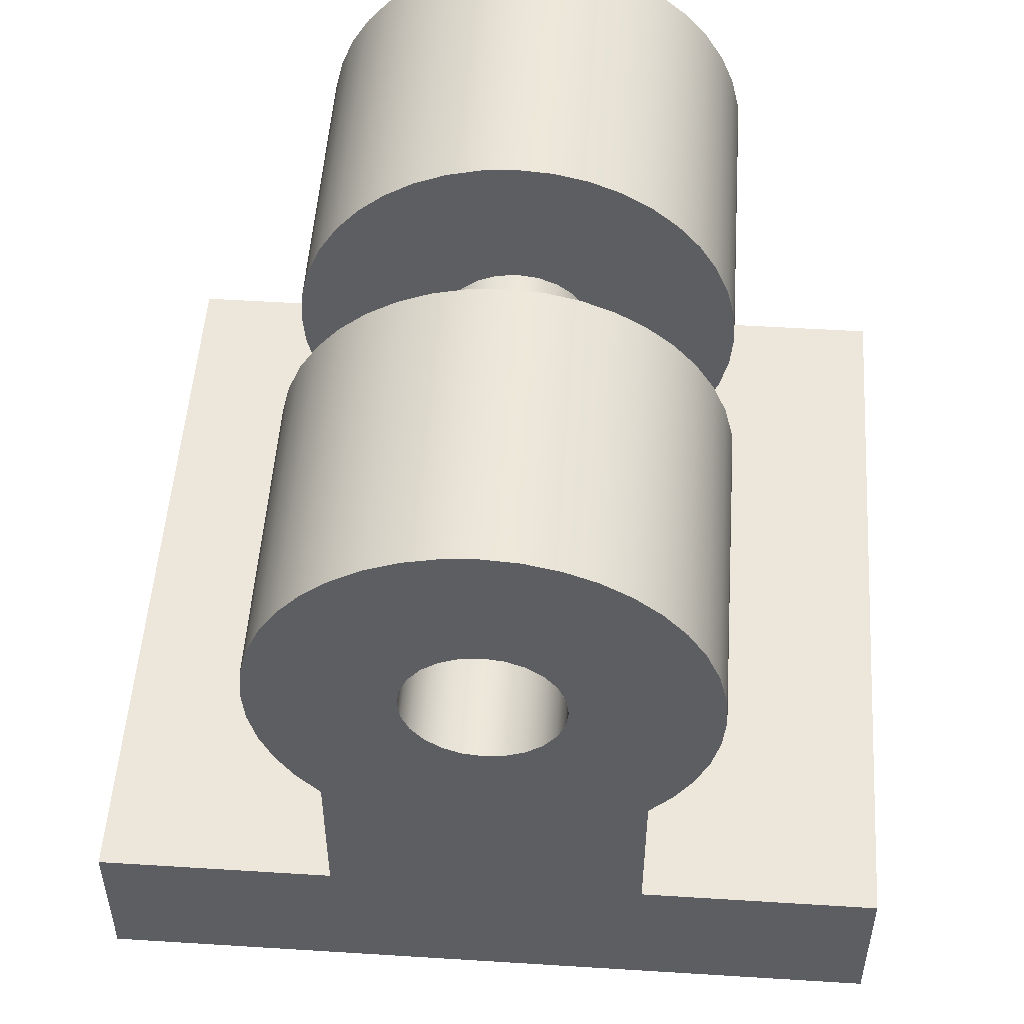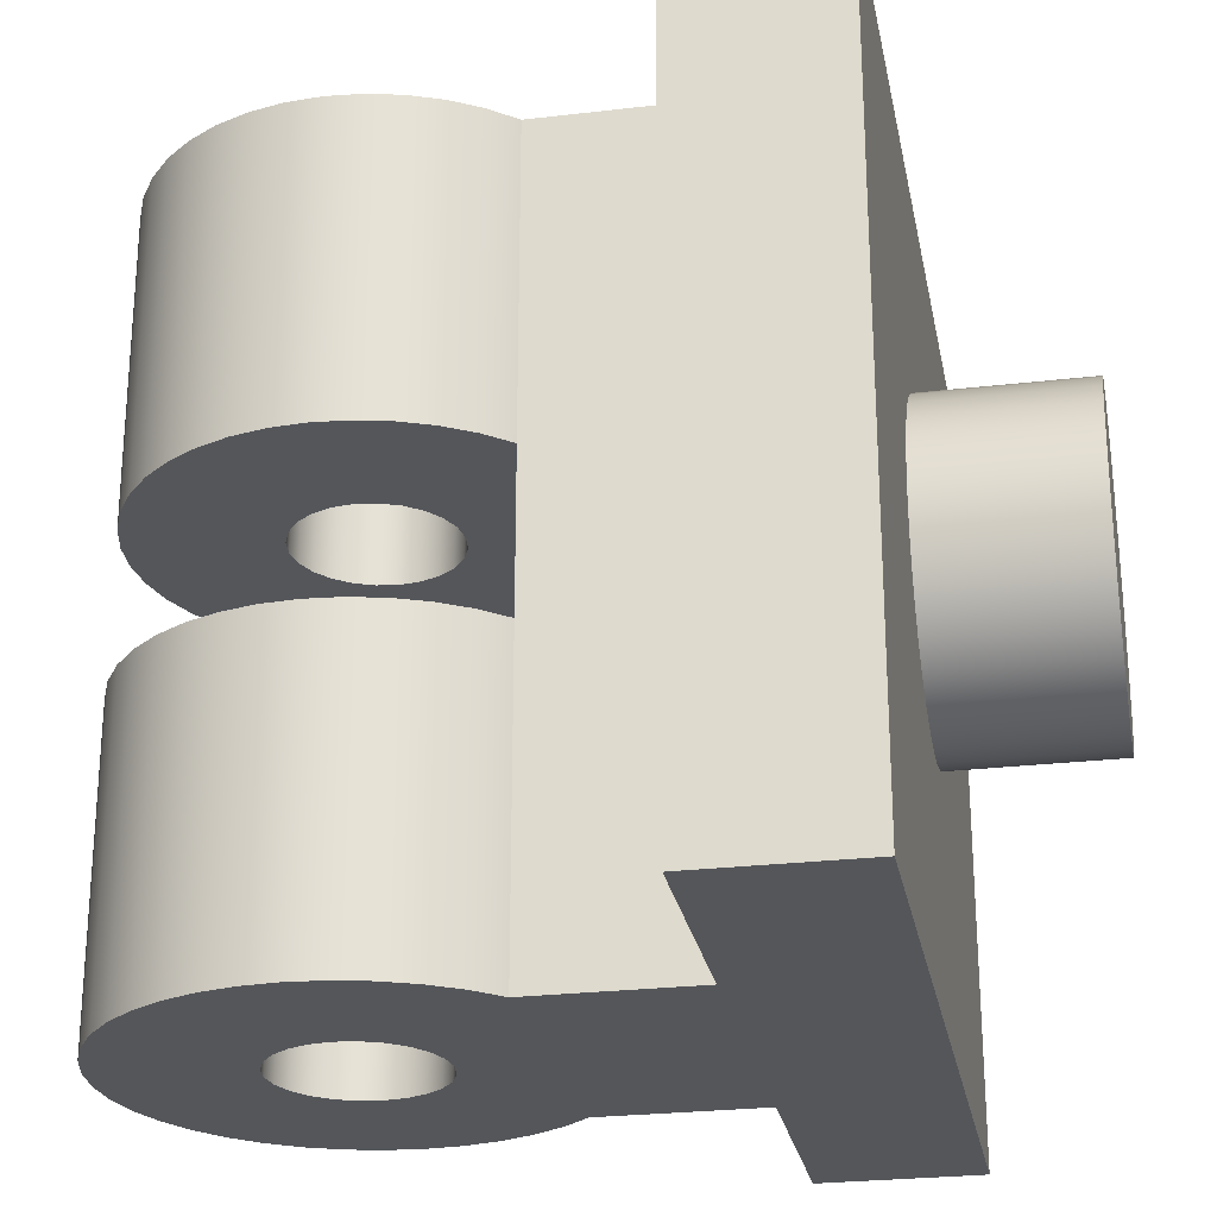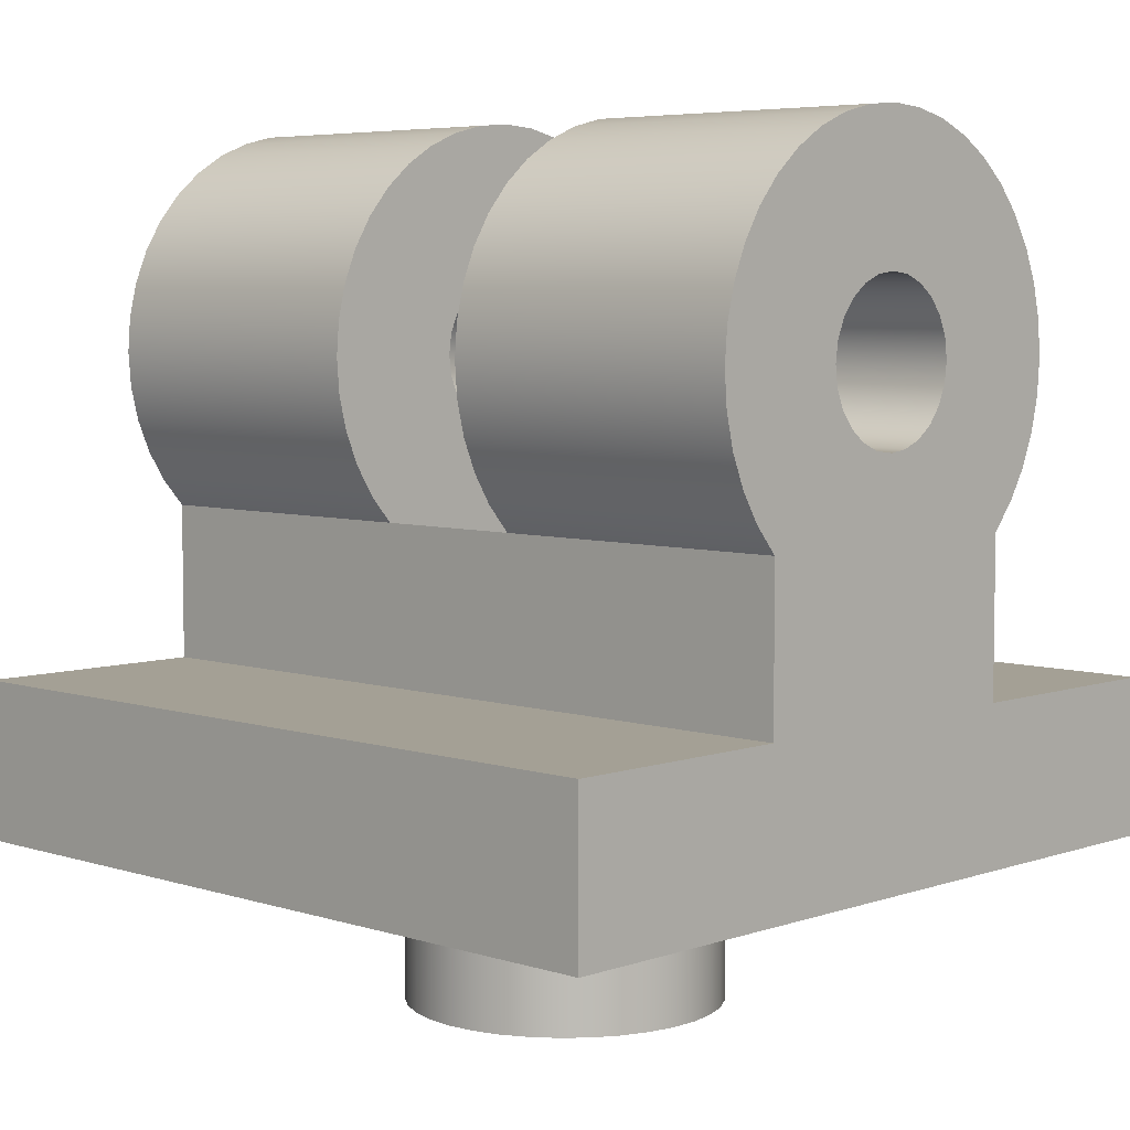
<metadata>
{"format":"obj","ext":"obj","renderer":"f3d","projection":"perspective","resolution":1024,"background":"white","views":[{"elev":51.3,"azim":-176.1,"up":"+Z"},{"elev":-25.7,"azim":100.7,"up":"+Y"},{"elev":5.7,"azim":-46.1,"up":"+Z"}]}
</metadata>
<code>
g Solid1
v -0.025 -0.025 0
v -0.025 -0.025 0.01
v -0.025 0.025 0
v -0.025 0.025 0.01
v -0.01414 -0.025 0.03
v -0.01414 -0.005 0.03
v -0.01414 0.005 0.03
v -0.01414 0.025 0.03
v -0.01397 -0.025 0.02779
v -0.01397 -0.025 0.03221
v -0.01397 -0.005 0.02779
v -0.01397 -0.005 0.03221
v -0.01397 0.005 0.02779
v -0.01397 0.005 0.03221
v -0.01397 0.025 0.02779
v -0.01397 0.025 0.03221
v -0.01345 -0.025 0.02563
v -0.01345 -0.025 0.03437
v -0.01345 -0.005 0.02563
v -0.01345 -0.005 0.03437
v -0.01345 0.005 0.02563
v -0.01345 0.005 0.03437
v -0.01345 0.025 0.02563
v -0.01345 0.025 0.03437
v -0.0126 -0.025 0.02358
v -0.0126 -0.025 0.03642
v -0.0126 -0.005 0.02358
v -0.0126 -0.005 0.03642
v -0.0126 0.005 0.02358
v -0.0126 0.005 0.03642
v -0.0126 0.025 0.02358
v -0.0126 0.025 0.03642
v -0.01144 -0.025 0.02169
v -0.01144 -0.025 0.03831
v -0.01144 -0.005 0.02169
v -0.01144 -0.005 0.03831
v -0.01144 0.005 0.02169
v -0.01144 0.005 0.03831
v -0.01144 0.025 0.02169
v -0.01144 0.025 0.03831
v -0.01 -0.025 0.01
v -0.01 -0.025 0.02
v -0.01 -0.025 0.04
v -0.01 -0.005 0.02
v -0.01 -0.005 0.04
v -0.01 0 -0.01
v -0.01 0 0
v -0.01 0.005 0.02
v -0.01 0.005 0.04
v -0.01 0.025 0.01
v -0.01 0.025 0.02
v -0.01 0.025 0.04
v -0.00983 -0.001837 -0.01
v -0.00983 -0.001837 0
v -0.00983 0.001837 -0.01
v -0.00983 0.001837 0
v -0.009325 -0.003612 -0.01
v -0.009325 -0.003612 0
v -0.009325 0.003612 -0.01
v -0.009325 0.003612 0
v -0.008502 -0.005264 -0.01
v -0.008502 -0.005264 0
v -0.008502 0.005264 -0.01
v -0.008502 0.005264 0
v -0.008313 -0.025 0.04144
v -0.008313 -0.005 0.01856
v -0.008313 -0.005 0.04144
v -0.008313 0.005 0.01856
v -0.008313 0.005 0.04144
v -0.008313 0.025 0.04144
v -0.00739 -0.006737 -0.01
v -0.00739 -0.006737 0
v -0.00739 0.006737 -0.01
v -0.00739 0.006737 0
v -0.00642 -0.025 0.0426
v -0.00642 -0.005 0.0174
v -0.00642 -0.005 0.0426
v -0.00642 0.005 0.0174
v -0.00642 0.005 0.0426
v -0.00642 0.025 0.0426
v -0.006026 -0.00798 -0.01
v -0.006026 -0.00798 0
v -0.006026 0.00798 -0.01
v -0.006026 0.00798 0
v -0.005 -0.025 0.03
v -0.005 -0.005 0.03
v -0.005 0.005 0.03
v -0.005 0.025 0.03
v -0.00483 -0.025 0.02871
v -0.00483 -0.025 0.03129
v -0.00483 -0.005 0.02871
v -0.00483 -0.005 0.03129
v -0.00483 0.005 0.02871
v -0.00483 0.005 0.03129
v -0.00483 0.025 0.02871
v -0.00483 0.025 0.03129
v -0.004457 -0.008952 -0.01
v -0.004457 -0.008952 0
v -0.004457 0.008952 -0.01
v -0.004457 0.008952 0
v -0.00437 -0.025 0.04345
v -0.00437 -0.005 0.01655
v -0.00437 -0.005 0.04345
v -0.00437 0.005 0.01655
v -0.00437 0.005 0.04345
v -0.00437 0.025 0.04345
v -0.00433 -0.025 0.0275
v -0.00433 -0.025 0.0325
v -0.00433 -0.005 0.0275
v -0.00433 -0.005 0.0325
v -0.00433 0.005 0.0275
v -0.00433 0.005 0.0325
v -0.00433 0.025 0.0275
v -0.00433 0.025 0.0325
v -0.003536 -0.025 0.02646
v -0.003536 -0.025 0.03354
v -0.003536 -0.005 0.02646
v -0.003536 -0.005 0.03354
v -0.003536 0.005 0.02646
v -0.003536 0.005 0.03354
v -0.003536 0.025 0.02646
v -0.003536 0.025 0.03354
v -0.002737 -0.009618 -0.01
v -0.002737 -0.009618 0
v -0.002737 0.009618 -0.01
v -0.002737 0.009618 0
v -0.0025 -0.025 0.02567
v -0.0025 -0.025 0.03433
v -0.0025 -0.005 0.02567
v -0.0025 -0.005 0.03433
v -0.0025 0.005 0.02567
v -0.0025 0.005 0.03433
v -0.0025 0.025 0.02567
v -0.0025 0.025 0.03433
v -0.002212 -0.025 0.04397
v -0.002212 -0.005 0.01603
v -0.002212 -0.005 0.04397
v -0.002212 0.005 0.01603
v -0.002212 0.005 0.04397
v -0.002212 0.025 0.04397
v -0.001294 -0.025 0.02517
v -0.001294 -0.025 0.03483
v -0.001294 -0.005 0.02517
v -0.001294 -0.005 0.03483
v -0.001294 0.005 0.02517
v -0.001294 0.005 0.03483
v -0.001294 0.025 0.02517
v -0.001294 0.025 0.03483
v -0.000923 -0.009957 -0.01
v -0.000923 -0.009957 0
v -0.000923 0.009957 -0.01
v -0.000923 0.009957 0
v 0 -0.025 0.025
v 0 -0.025 0.035
v 0 -0.025 0.04414
v 0 -0.005 0.01586
v 0 -0.005 0.025
v 0 -0.005 0.035
v 0 -0.005 0.04414
v 0 0.005 0.01586
v 0 0.005 0.025
v 0 0.005 0.035
v 0 0.005 0.04414
v 0 0.025 0.025
v 0 0.025 0.035
v 0 0.025 0.04414
v 0.000923 -0.009957 -0.01
v 0.000923 -0.009957 0
v 0.000923 0.009957 -0.01
v 0.000923 0.009957 0
v 0.001294 -0.025 0.02517
v 0.001294 -0.025 0.03483
v 0.001294 -0.005 0.02517
v 0.001294 -0.005 0.03483
v 0.001294 0.005 0.02517
v 0.001294 0.005 0.03483
v 0.001294 0.025 0.02517
v 0.001294 0.025 0.03483
v 0.002212 -0.025 0.04397
v 0.002212 -0.005 0.01603
v 0.002212 -0.005 0.04397
v 0.002212 0.005 0.01603
v 0.002212 0.005 0.04397
v 0.002212 0.025 0.04397
v 0.0025 -0.025 0.02567
v 0.0025 -0.025 0.03433
v 0.0025 -0.005 0.02567
v 0.0025 -0.005 0.03433
v 0.0025 0.005 0.02567
v 0.0025 0.005 0.03433
v 0.0025 0.025 0.02567
v 0.0025 0.025 0.03433
v 0.002737 -0.009618 -0.01
v 0.002737 -0.009618 0
v 0.002737 0.009618 -0.01
v 0.002737 0.009618 0
v 0.003536 -0.025 0.02646
v 0.003536 -0.025 0.03354
v 0.003536 -0.005 0.02646
v 0.003536 -0.005 0.03354
v 0.003536 0.005 0.02646
v 0.003536 0.005 0.03354
v 0.003536 0.025 0.02646
v 0.003536 0.025 0.03354
v 0.00433 -0.025 0.0275
v 0.00433 -0.025 0.0325
v 0.00433 -0.005 0.0275
v 0.00433 -0.005 0.0325
v 0.00433 0.005 0.0275
v 0.00433 0.005 0.0325
v 0.00433 0.025 0.0275
v 0.00433 0.025 0.0325
v 0.00437 -0.025 0.04345
v 0.00437 -0.005 0.01655
v 0.00437 -0.005 0.04345
v 0.00437 0.005 0.01655
v 0.00437 0.005 0.04345
v 0.00437 0.025 0.04345
v 0.004457 -0.008952 -0.01
v 0.004457 -0.008952 0
v 0.004457 0.008952 -0.01
v 0.004457 0.008952 0
v 0.00483 -0.025 0.02871
v 0.00483 -0.025 0.03129
v 0.00483 -0.005 0.02871
v 0.00483 -0.005 0.03129
v 0.00483 0.005 0.02871
v 0.00483 0.005 0.03129
v 0.00483 0.025 0.02871
v 0.00483 0.025 0.03129
v 0.005 -0.025 0.03
v 0.005 -0.005 0.03
v 0.005 0.005 0.03
v 0.005 0.025 0.03
v 0.006026 -0.00798 -0.01
v 0.006026 -0.00798 0
v 0.006026 0.00798 -0.01
v 0.006026 0.00798 0
v 0.00642 -0.025 0.0426
v 0.00642 -0.005 0.0174
v 0.00642 -0.005 0.0426
v 0.00642 0.005 0.0174
v 0.00642 0.005 0.0426
v 0.00642 0.025 0.0426
v 0.00739 -0.006737 -0.01
v 0.00739 -0.006737 0
v 0.00739 0.006737 -0.01
v 0.00739 0.006737 0
v 0.008313 -0.025 0.04144
v 0.008313 -0.005 0.01856
v 0.008313 -0.005 0.04144
v 0.008313 0.005 0.01856
v 0.008313 0.005 0.04144
v 0.008313 0.025 0.04144
v 0.008502 -0.005264 -0.01
v 0.008502 -0.005264 0
v 0.008502 0.005264 -0.01
v 0.008502 0.005264 0
v 0.009325 -0.003612 -0.01
v 0.009325 -0.003612 0
v 0.009325 0.003612 -0.01
v 0.009325 0.003612 0
v 0.00983 -0.001837 -0.01
v 0.00983 -0.001837 0
v 0.00983 0.001837 -0.01
v 0.00983 0.001837 0
v 0.01 -0.025 0.01
v 0.01 -0.025 0.02
v 0.01 -0.025 0.04
v 0.01 -0.005 0.02
v 0.01 -0.005 0.04
v 0.01 0 -0.01
v 0.01 0 0
v 0.01 0.005 0.02
v 0.01 0.005 0.04
v 0.01 0.025 0.01
v 0.01 0.025 0.02
v 0.01 0.025 0.04
v 0.01144 -0.025 0.02169
v 0.01144 -0.025 0.03831
v 0.01144 -0.005 0.02169
v 0.01144 -0.005 0.03831
v 0.01144 0.005 0.02169
v 0.01144 0.005 0.03831
v 0.01144 0.025 0.02169
v 0.01144 0.025 0.03831
v 0.0126 -0.025 0.02358
v 0.0126 -0.025 0.03642
v 0.0126 -0.005 0.02358
v 0.0126 -0.005 0.03642
v 0.0126 0.005 0.02358
v 0.0126 0.005 0.03642
v 0.0126 0.025 0.02358
v 0.0126 0.025 0.03642
v 0.01345 -0.025 0.02563
v 0.01345 -0.025 0.03437
v 0.01345 -0.005 0.02563
v 0.01345 -0.005 0.03437
v 0.01345 0.005 0.02563
v 0.01345 0.005 0.03437
v 0.01345 0.025 0.02563
v 0.01345 0.025 0.03437
v 0.01397 -0.025 0.02779
v 0.01397 -0.025 0.03221
v 0.01397 -0.005 0.02779
v 0.01397 -0.005 0.03221
v 0.01397 0.005 0.02779
v 0.01397 0.005 0.03221
v 0.01397 0.025 0.02779
v 0.01397 0.025 0.03221
v 0.01414 -0.025 0.03
v 0.01414 -0.005 0.03
v 0.01414 0.005 0.03
v 0.01414 0.025 0.03
v 0.025 -0.025 0
v 0.025 -0.025 0.01
v 0.025 0.025 0
v 0.025 0.025 0.01
f 91 11 86
f 86 11 6
f 86 6 12
f 109 27 91
f 91 27 19
f 91 19 11
f 27 109 35
f 35 109 117
f 35 117 44
f 44 117 66
f 66 117 129
f 66 129 76
f 76 129 102
f 102 129 143
f 102 143 136
f 136 143 157
f 136 157 156
f 156 157 180
f 180 157 173
f 180 173 214
f 214 173 187
f 214 187 240
f 240 187 250
f 250 187 199
f 250 199 270
f 270 199 281
f 281 199 207
f 281 207 289
f 289 207 225
f 289 225 297
f 297 225 305
f 305 225 232
f 305 232 312
f 312 232 306
f 306 232 226
f 306 226 298
f 298 226 290
f 290 226 208
f 290 208 282
f 282 208 200
f 282 200 271
f 271 200 251
f 251 200 188
f 251 188 241
f 241 188 215
f 215 188 174
f 215 174 181
f 181 174 158
f 181 158 159
f 159 158 137
f 137 158 144
f 137 144 103
f 103 144 130
f 103 130 77
f 77 130 67
f 67 130 118
f 67 118 45
f 45 118 36
f 36 118 110
f 36 110 28
f 28 110 92
f 28 92 20
f 20 92 12
f 12 92 86
f 48 44 68
f 68 44 66
f 68 66 78
f 78 66 76
f 78 76 104
f 104 76 102
f 104 102 138
f 138 102 136
f 138 136 160
f 160 136 156
f 160 156 182
f 182 156 180
f 182 180 216
f 216 180 214
f 216 214 242
f 242 214 240
f 242 240 252
f 252 240 250
f 252 250 274
f 274 250 270
f 94 14 87
f 87 14 7
f 87 7 13
f 112 30 94
f 94 30 22
f 94 22 14
f 30 112 38
f 38 112 120
f 38 120 49
f 49 120 69
f 69 120 132
f 69 132 79
f 79 132 105
f 105 132 146
f 105 146 139
f 139 146 162
f 139 162 163
f 163 162 183
f 183 162 176
f 183 176 217
f 217 176 190
f 217 190 243
f 243 190 253
f 253 190 202
f 253 202 275
f 275 202 284
f 284 202 210
f 284 210 292
f 292 210 228
f 292 228 300
f 300 228 308
f 308 228 233
f 308 233 313
f 313 233 307
f 307 233 227
f 307 227 299
f 299 227 291
f 291 227 209
f 291 209 283
f 283 209 201
f 283 201 274
f 274 201 252
f 252 201 189
f 252 189 242
f 242 189 216
f 216 189 175
f 216 175 182
f 182 175 161
f 182 161 160
f 160 161 138
f 138 161 145
f 138 145 104
f 104 145 131
f 104 131 78
f 78 131 68
f 68 131 119
f 68 119 48
f 48 119 37
f 37 119 111
f 37 111 29
f 29 111 93
f 29 93 21
f 21 93 13
f 13 93 87
f 268 270 279
f 279 270 281
f 279 281 287
f 287 281 289
f 287 289 295
f 295 289 297
f 295 297 303
f 303 297 305
f 303 305 311
f 311 305 312
f 311 312 304
f 304 312 306
f 304 306 296
f 296 306 298
f 296 298 288
f 288 298 290
f 288 290 280
f 280 290 282
f 280 282 269
f 269 282 271
f 269 271 249
f 249 271 251
f 249 251 239
f 239 251 241
f 239 241 213
f 213 241 215
f 213 215 179
f 179 215 181
f 179 181 155
f 155 181 159
f 155 159 135
f 135 159 137
f 135 137 101
f 101 137 103
f 101 103 75
f 75 103 77
f 75 77 65
f 65 77 67
f 65 67 43
f 43 67 45
f 43 45 34
f 34 45 36
f 34 36 26
f 26 36 28
f 26 28 18
f 18 28 20
f 18 20 10
f 10 20 12
f 10 12 5
f 5 12 6
f 5 6 9
f 9 6 11
f 9 11 17
f 17 11 19
f 17 19 25
f 25 19 27
f 25 27 33
f 33 27 35
f 33 35 42
f 42 35 44
f 51 48 39
f 39 48 37
f 39 37 31
f 31 37 29
f 31 29 23
f 23 29 21
f 23 21 15
f 15 21 13
f 15 13 8
f 8 13 7
f 8 7 16
f 16 7 14
f 16 14 24
f 24 14 22
f 24 22 32
f 32 22 30
f 32 30 40
f 40 30 38
f 40 38 52
f 52 38 49
f 52 49 70
f 70 49 69
f 70 69 80
f 80 69 79
f 80 79 106
f 106 79 105
f 106 105 140
f 140 105 139
f 140 139 166
f 166 139 163
f 166 163 184
f 184 163 183
f 184 183 218
f 218 183 217
f 218 217 244
f 244 217 243
f 244 243 254
f 254 243 253
f 254 253 278
f 278 253 275
f 278 275 286
f 286 275 284
f 286 284 294
f 294 284 292
f 294 292 302
f 302 292 300
f 302 300 310
f 310 300 308
f 310 308 314
f 314 308 313
f 314 313 309
f 309 313 307
f 309 307 301
f 301 307 299
f 301 299 293
f 293 299 291
f 293 291 285
f 285 291 283
f 285 283 277
f 277 283 274
f 53 54 46
f 46 54 47
f 46 47 55
f 55 47 56
f 55 56 59
f 59 56 60
f 59 60 63
f 63 60 64
f 63 64 73
f 73 64 74
f 73 74 83
f 83 74 84
f 83 84 99
f 99 84 100
f 99 100 125
f 125 100 126
f 125 126 151
f 151 126 152
f 151 152 169
f 169 152 170
f 169 170 195
f 195 170 196
f 195 196 221
f 221 196 222
f 221 222 237
f 237 222 238
f 237 238 247
f 247 238 248
f 247 248 257
f 257 248 258
f 257 258 261
f 261 258 262
f 261 262 265
f 265 262 266
f 265 266 272
f 272 266 273
f 272 273 263
f 263 273 264
f 263 264 259
f 259 264 260
f 259 260 255
f 255 260 256
f 255 256 245
f 245 256 246
f 245 246 235
f 235 246 236
f 235 236 219
f 219 236 220
f 219 220 193
f 193 220 194
f 193 194 167
f 167 194 168
f 167 168 149
f 149 168 150
f 149 150 123
f 123 150 124
f 123 124 97
f 97 124 98
f 97 98 81
f 81 98 82
f 81 82 71
f 71 82 72
f 71 72 61
f 61 72 62
f 61 62 57
f 57 62 58
f 57 58 53
f 53 58 54
f 55 265 46
f 46 265 272
f 46 272 53
f 53 272 263
f 53 263 57
f 57 263 259
f 57 259 61
f 61 259 255
f 61 255 71
f 71 255 245
f 71 245 81
f 81 245 235
f 81 235 97
f 97 235 219
f 97 219 123
f 123 219 193
f 123 193 149
f 149 193 167
f 265 55 261
f 261 55 59
f 261 59 257
f 257 59 63
f 257 63 247
f 247 63 73
f 247 73 237
f 237 73 83
f 237 83 221
f 221 83 99
f 221 99 195
f 195 99 125
f 195 125 169
f 169 125 151
f 95 15 88
f 88 15 8
f 88 8 16
f 15 95 23
f 23 95 113
f 23 113 31
f 31 113 39
f 39 113 121
f 39 121 51
f 51 121 133
f 51 133 147
f 147 164 51
f 51 164 50
f 50 164 277
f 50 277 276
f 164 177 277
f 277 177 191
f 277 191 203
f 277 203 285
f 285 203 211
f 285 211 293
f 293 211 301
f 301 211 229
f 301 229 309
f 309 229 234
f 309 234 314
f 314 234 310
f 310 234 230
f 310 230 302
f 302 230 212
f 302 212 294
f 294 212 286
f 286 212 204
f 286 204 278
f 278 204 192
f 278 192 254
f 254 192 244
f 244 192 178
f 244 178 218
f 218 178 184
f 184 178 165
f 184 165 166
f 166 165 140
f 140 165 148
f 140 148 106
f 106 148 80
f 80 148 134
f 80 134 70
f 70 134 52
f 52 134 122
f 52 122 40
f 40 122 114
f 40 114 32
f 32 114 24
f 24 114 96
f 24 96 16
f 16 96 88
f 318 317 276
f 276 317 3
f 276 3 50
f 50 3 4
f 51 50 48
f 48 50 41
f 48 41 44
f 44 41 42
f 268 267 270
f 270 267 276
f 270 276 274
f 274 276 277
f 267 316 276
f 276 316 318
f 315 317 316
f 316 317 318
f 223 303 231
f 231 303 311
f 231 311 304
f 303 223 295
f 295 223 205
f 295 205 287
f 287 205 279
f 279 205 197
f 279 197 268
f 268 197 185
f 268 185 171
f 171 153 268
f 268 153 267
f 267 153 42
f 267 42 41
f 153 141 42
f 42 141 127
f 42 127 115
f 42 115 33
f 33 115 107
f 33 107 25
f 25 107 17
f 17 107 89
f 17 89 9
f 9 89 85
f 9 85 5
f 5 85 10
f 10 85 90
f 10 90 18
f 18 90 108
f 18 108 26
f 26 108 34
f 34 108 116
f 34 116 43
f 43 116 128
f 43 128 65
f 65 128 75
f 75 128 142
f 75 142 101
f 101 142 135
f 135 142 154
f 135 154 155
f 155 154 179
f 179 154 172
f 179 172 213
f 213 172 239
f 239 172 186
f 239 186 249
f 249 186 269
f 269 186 198
f 269 198 280
f 280 198 206
f 280 206 288
f 288 206 296
f 296 206 224
f 296 224 304
f 304 224 231
f 2 1 41
f 41 1 315
f 41 315 267
f 267 315 316
f 3 1 4
f 4 1 2
f 50 4 41
f 41 4 2
f 54 1 47
f 47 1 3
f 47 3 56
f 56 3 60
f 60 3 64
f 64 3 74
f 74 3 84
f 84 3 100
f 100 3 126
f 126 3 152
f 152 3 317
f 152 317 170
f 170 317 196
f 196 317 222
f 222 317 238
f 238 317 248
f 248 317 258
f 258 317 262
f 262 317 266
f 266 317 273
f 273 317 315
f 273 315 264
f 264 315 260
f 260 315 256
f 256 315 246
f 246 315 236
f 236 315 220
f 220 315 194
f 194 315 168
f 168 315 1
f 168 1 150
f 150 1 124
f 124 1 98
f 98 1 82
f 82 1 72
f 72 1 62
f 62 1 58
f 58 1 54
f 92 90 86
f 86 90 85
f 86 85 91
f 91 85 89
f 91 89 109
f 109 89 107
f 109 107 117
f 117 107 115
f 117 115 129
f 129 115 127
f 129 127 143
f 143 127 141
f 143 141 157
f 157 141 153
f 157 153 173
f 173 153 171
f 173 171 187
f 187 171 185
f 187 185 199
f 199 185 197
f 199 197 207
f 207 197 205
f 207 205 225
f 225 205 223
f 225 223 232
f 232 223 231
f 232 231 226
f 226 231 224
f 226 224 208
f 208 224 206
f 208 206 200
f 200 206 198
f 200 198 188
f 188 198 186
f 188 186 174
f 174 186 172
f 174 172 158
f 158 172 154
f 158 154 144
f 144 154 142
f 144 142 130
f 130 142 128
f 130 128 118
f 118 128 116
f 118 116 110
f 110 116 108
f 110 108 92
f 92 108 90
f 96 94 88
f 88 94 87
f 88 87 95
f 95 87 93
f 95 93 113
f 113 93 111
f 113 111 121
f 121 111 119
f 121 119 133
f 133 119 131
f 133 131 147
f 147 131 145
f 147 145 164
f 164 145 161
f 164 161 177
f 177 161 175
f 177 175 191
f 191 175 189
f 191 189 203
f 203 189 201
f 203 201 211
f 211 201 209
f 211 209 229
f 229 209 227
f 229 227 234
f 234 227 233
f 234 233 230
f 230 233 228
f 230 228 212
f 212 228 210
f 212 210 204
f 204 210 202
f 204 202 192
f 192 202 190
f 192 190 178
f 178 190 176
f 178 176 165
f 165 176 162
f 165 162 148
f 148 162 146
f 148 146 134
f 134 146 132
f 134 132 122
f 122 132 120
f 122 120 114
f 114 120 112
f 114 112 96
f 96 112 94

</code>
